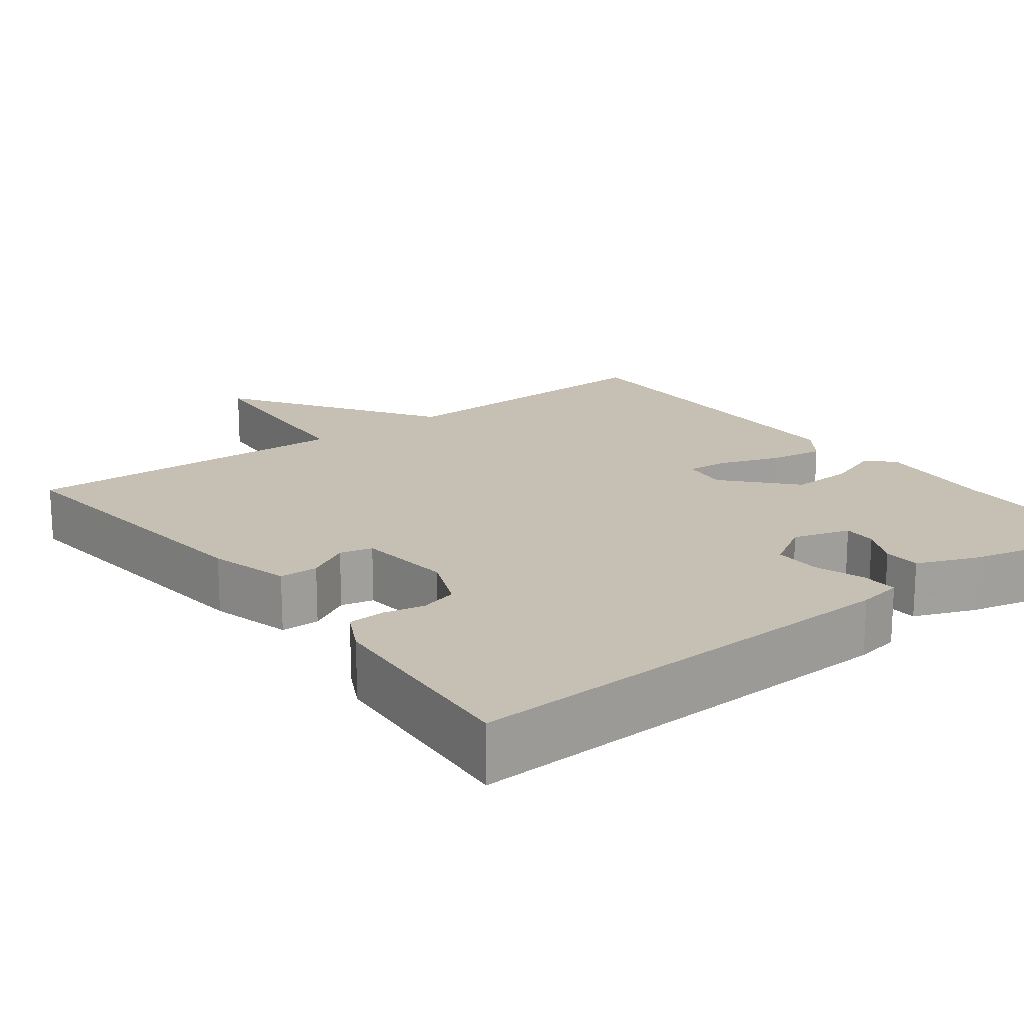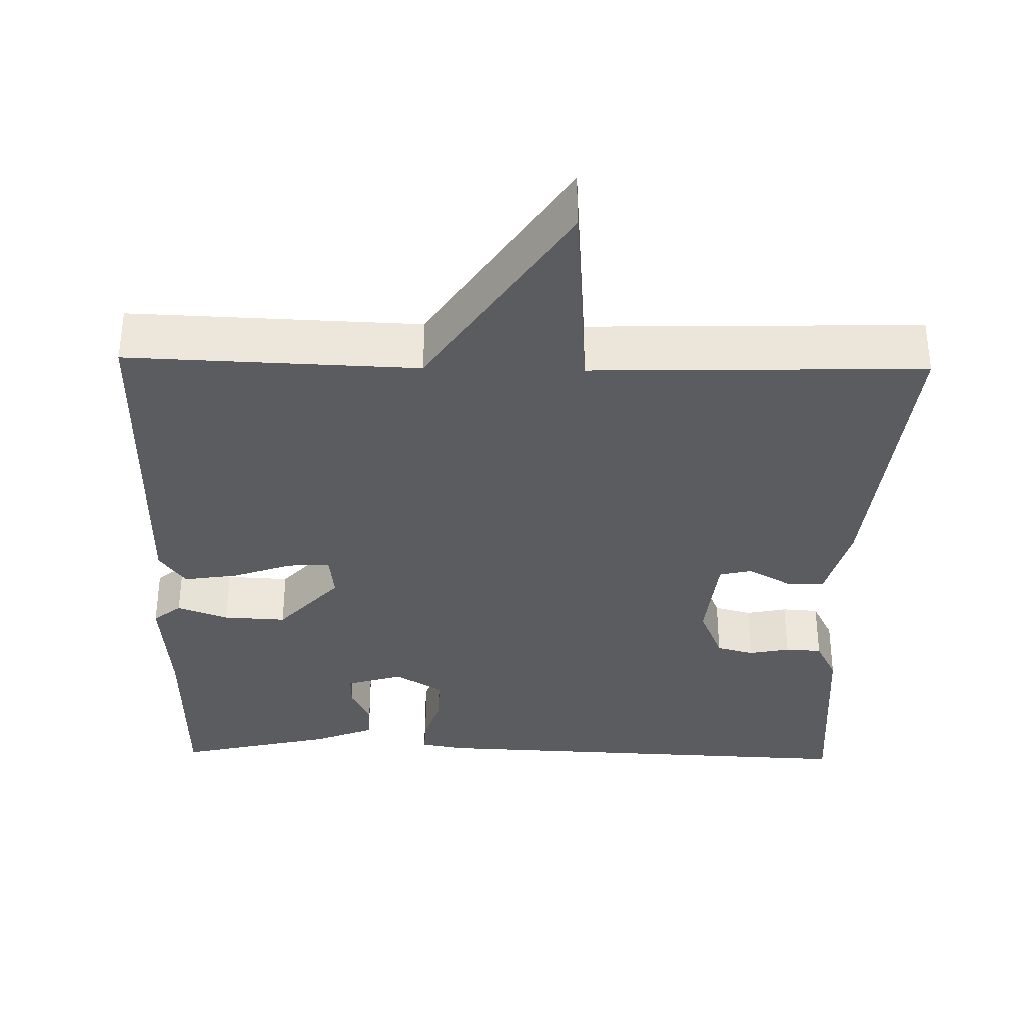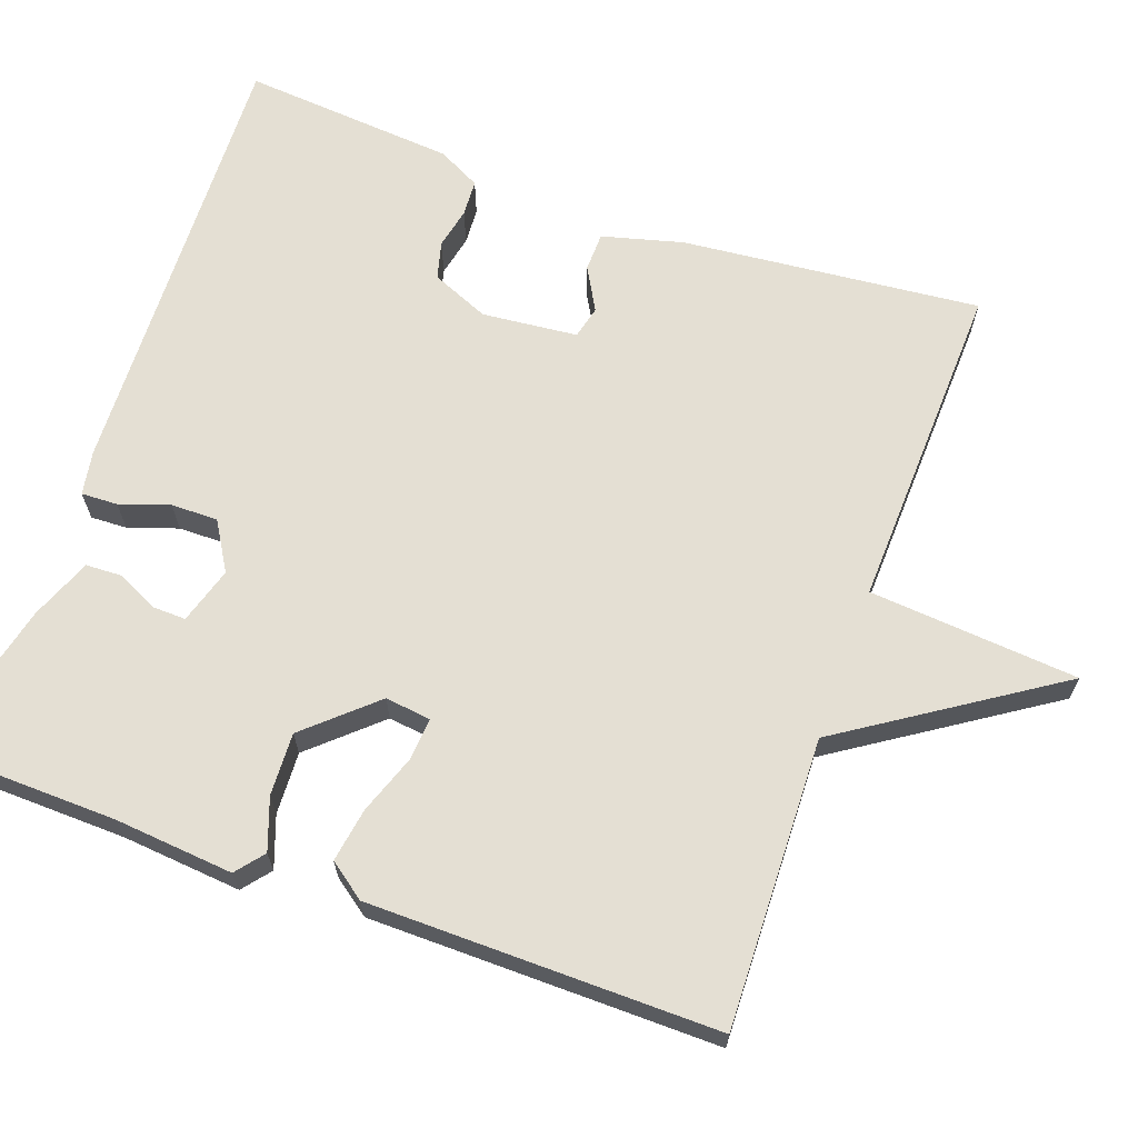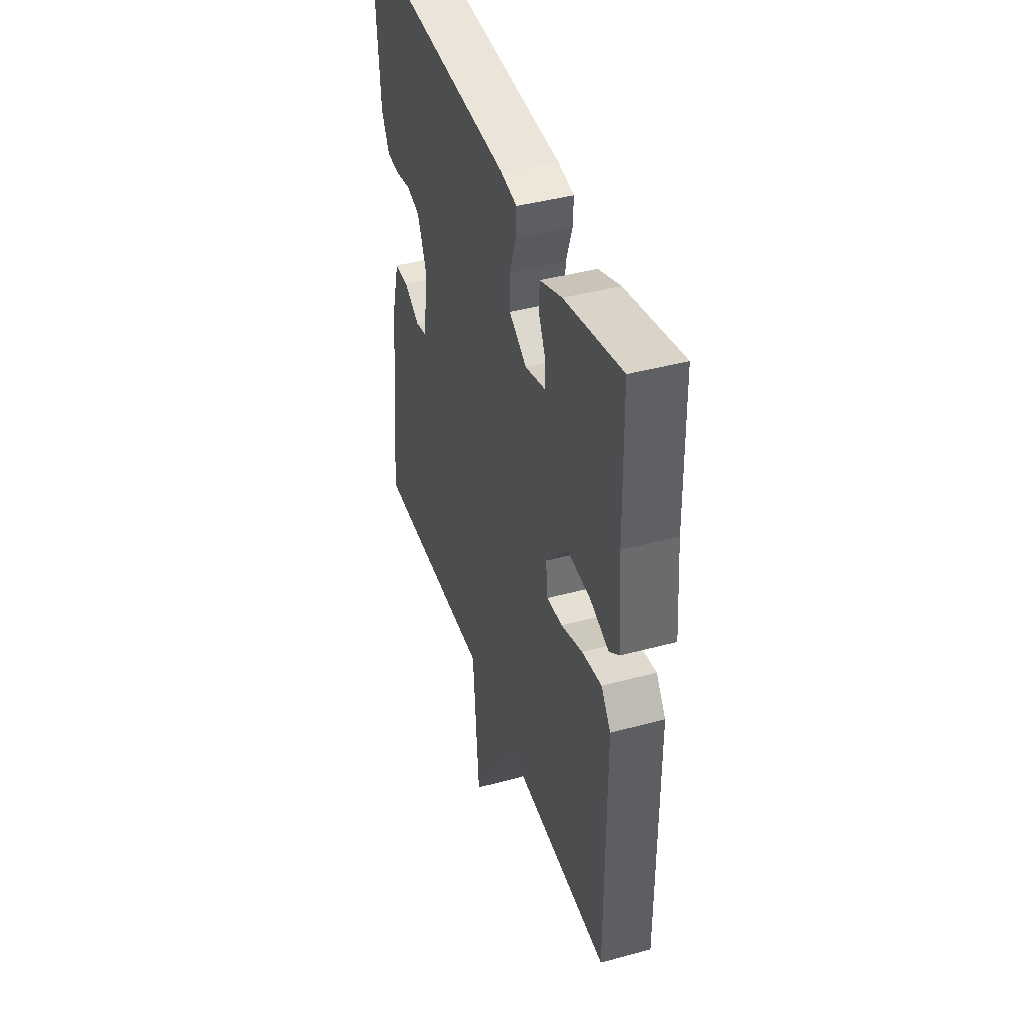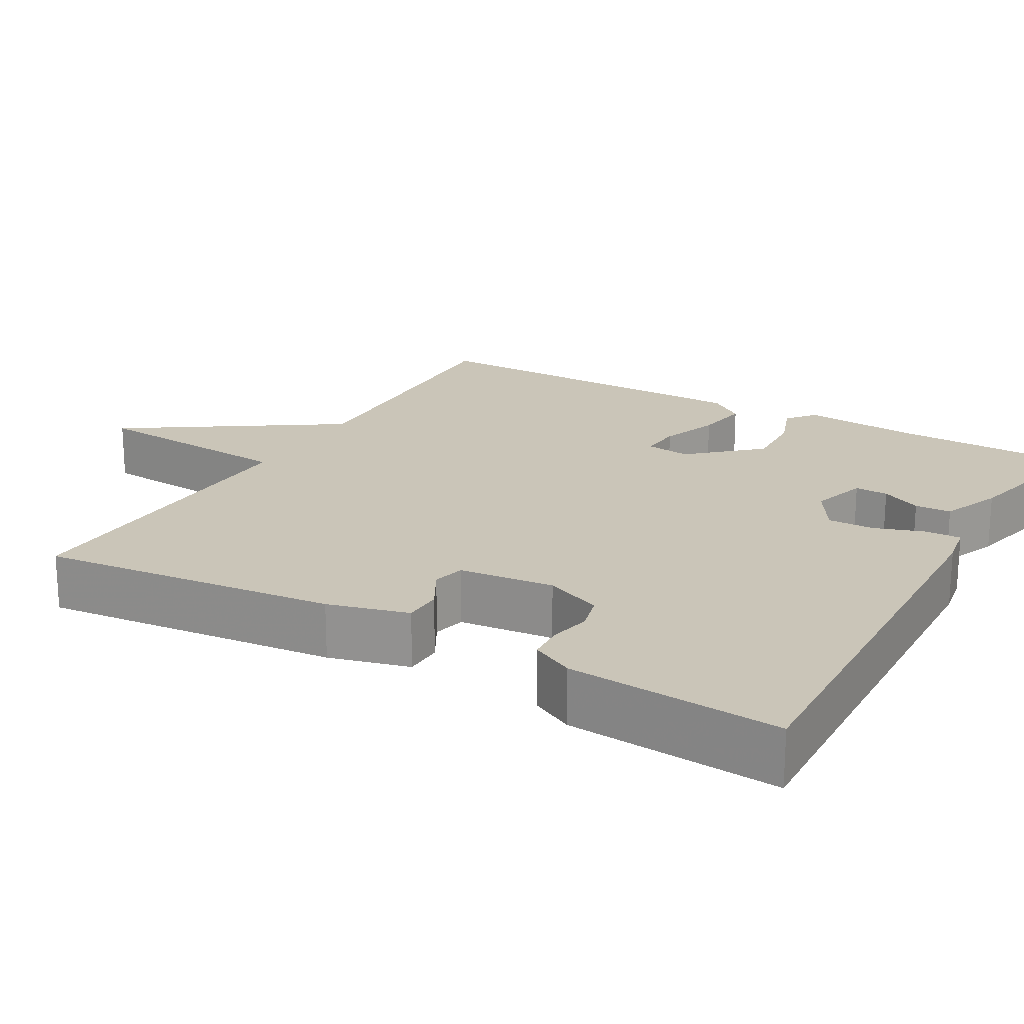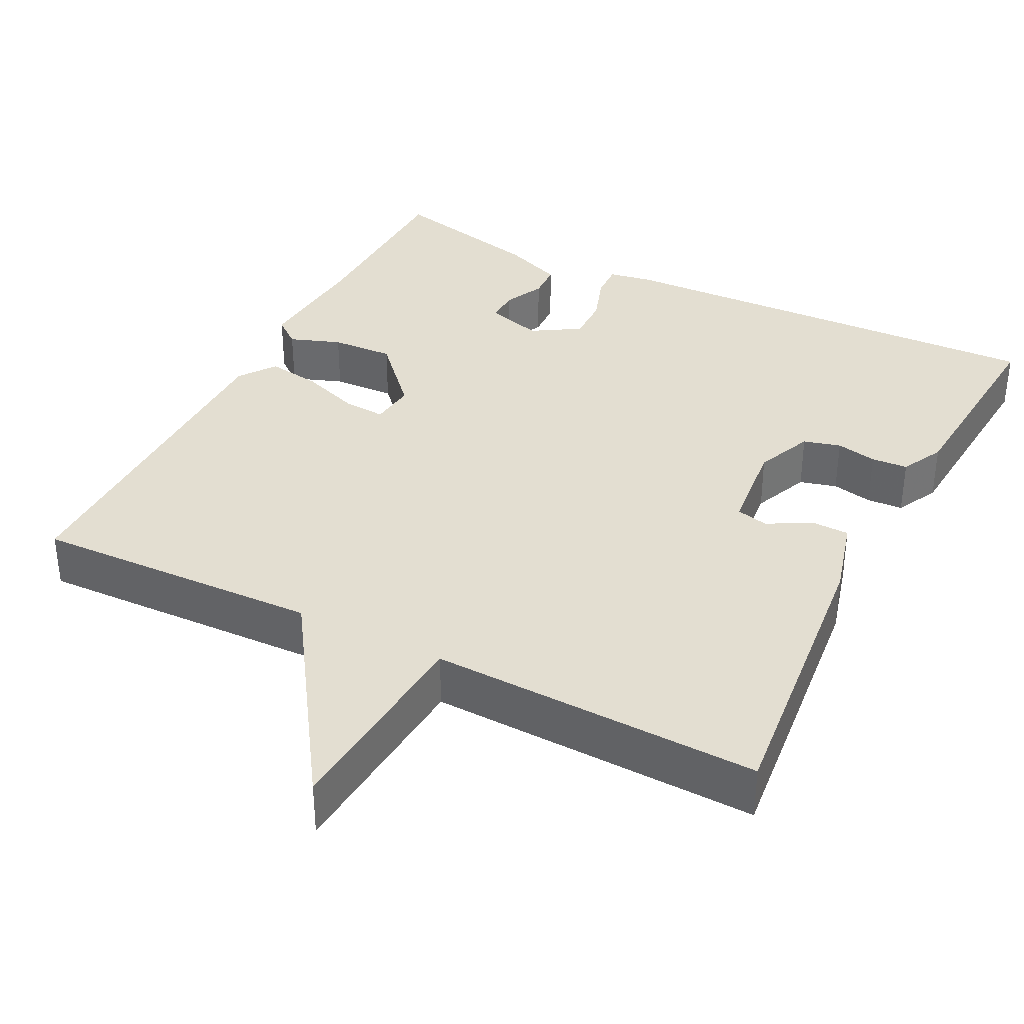
<metadata>
{"format":"obj","ext":"obj","renderer":"f3d","projection":"perspective","resolution":1024,"background":"white","views":[{"elev":18.1,"azim":-37.1,"up":"+Y"},{"elev":-34.8,"azim":178.7,"up":"+Y"},{"elev":66.5,"azim":110.0,"up":"+Y"},{"elev":42.4,"azim":72.1,"up":"+Z"},{"elev":20.3,"azim":-60.0,"up":"+Y"},{"elev":36.0,"azim":-153.1,"up":"+Y"}]}
</metadata>
<code>
v 0.5 0.07 -0.5
v 0.127 0.07 -0.487
v -0.052 0.07 -0.757
v -0.073 0.07 -0.487
v -0.5 0.07 -0.5
v -0.46 0.07 -0.116
v -0.432 0.07 -0.012
v -0.382 0.07 -0.011
v -0.327 0.07 -0.042
v -0.285 0.07 -0.032
v -0.272 0.07 0.091
v -0.303 0.07 0.165
v -0.351 0.07 0.178
v -0.404 0.07 0.167
v -0.451 0.07 0.17
v -0.479 0.07 0.225
v -0.5 0.07 0.5
v 0.077 0.07 0.477
v 0.134 0.07 0.467
v 0.132 0.07 0.42
v 0.11 0.07 0.356
v 0.109 0.07 0.296
v 0.171 0.07 0.258
v 0.244 0.07 0.28
v 0.243 0.07 0.323
v 0.218 0.07 0.375
v 0.22 0.07 0.422
v 0.298 0.07 0.453
v 0.5 0.07 0.5
v 0.505 0.07 0.256
v 0.518 0.07 0.102
v 0.482 0.07 0.073
v 0.416 0.07 0.097
v 0.335 0.07 0.101
v 0.256 0.07 0.014
v 0.263 0.07 -0.045
v 0.318 0.07 -0.041
v 0.394 0.07 -0.014
v 0.464 0.07 -0.003
v 0.498 0.07 -0.05
v 0.5 0 -0.5
v 0.127 0 -0.487
v -0.052 0 -0.757
v -0.073 0 -0.487
v -0.5 0 -0.5
v -0.46 0 -0.116
v -0.432 0 -0.012
v -0.382 0 -0.011
v -0.327 0 -0.042
v -0.285 0 -0.032
v -0.272 0 0.091
v -0.303 0 0.165
v -0.351 0 0.178
v -0.404 0 0.167
v -0.451 0 0.17
v -0.479 0 0.225
v -0.5 0 0.5
v 0.077 0 0.477
v 0.134 0 0.467
v 0.132 0 0.42
v 0.11 0 0.356
v 0.109 0 0.296
v 0.171 0 0.258
v 0.244 0 0.28
v 0.243 0 0.323
v 0.218 0 0.375
v 0.22 0 0.422
v 0.298 0 0.453
v 0.5 0 0.5
v 0.505 0 0.256
v 0.518 0 0.102
v 0.482 0 0.073
v 0.416 0 0.097
v 0.335 0 0.101
v 0.256 0 0.014
v 0.263 0 -0.045
v 0.318 0 -0.041
v 0.394 0 -0.014
v 0.464 0 -0.003
v 0.498 0 -0.05
f 40 1 2
f 39 40 2
f 38 39 2
f 37 38 2
f 2 3 4
f 37 2 4
f 36 37 4
f 4 5 6
f 36 4 6
f 35 36 6
f 34 35 6
f 30 31 32 33
f 29 30 33
f 28 29 33
f 27 28 33
f 26 27 33
f 25 26 33
f 24 25 33 34
f 23 24 34
f 22 23 34
f 19 20 21
f 18 19 21
f 17 18 21
f 16 17 21
f 15 16 21
f 14 15 21
f 13 14 21
f 12 13 21 22
f 11 12 22 34
f 6 7 8 9
f 6 9 10
f 34 6 10
f 10 11 34
f 42 41 80
f 42 80 79
f 42 79 78
f 42 78 77
f 44 43 42
f 44 42 77
f 44 77 76
f 46 45 44
f 46 44 76
f 46 76 75
f 46 75 74
f 73 72 71 70
f 73 70 69
f 73 69 68
f 73 68 67
f 73 67 66
f 73 66 65
f 74 73 65 64
f 74 64 63
f 74 63 62
f 61 60 59
f 61 59 58
f 61 58 57
f 61 57 56
f 61 56 55
f 61 55 54
f 61 54 53
f 62 61 53 52
f 74 62 52 51
f 49 48 47 46
f 50 49 46
f 50 46 74
f 74 51 50
f 1 41 42 2
f 2 42 43 3
f 3 43 44 4
f 4 44 45 5
f 5 45 46 6
f 6 46 47 7
f 7 47 48 8
f 8 48 49 9
f 9 49 50 10
f 10 50 51 11
f 11 51 52 12
f 12 52 53 13
f 13 53 54 14
f 14 54 55 15
f 15 55 56 16
f 16 56 57 17
f 17 57 58 18
f 18 58 59 19
f 19 59 60 20
f 20 60 61 21
f 21 61 62 22
f 22 62 63 23
f 23 63 64 24
f 24 64 65 25
f 25 65 66 26
f 26 66 67 27
f 27 67 68 28
f 28 68 69 29
f 29 69 70 30
f 30 70 71 31
f 31 71 72 32
f 32 72 73 33
f 33 73 74 34
f 34 74 75 35
f 35 75 76 36
f 36 76 77 37
f 37 77 78 38
f 38 78 79 39
f 39 79 80 40
f 40 80 41 1

</code>
